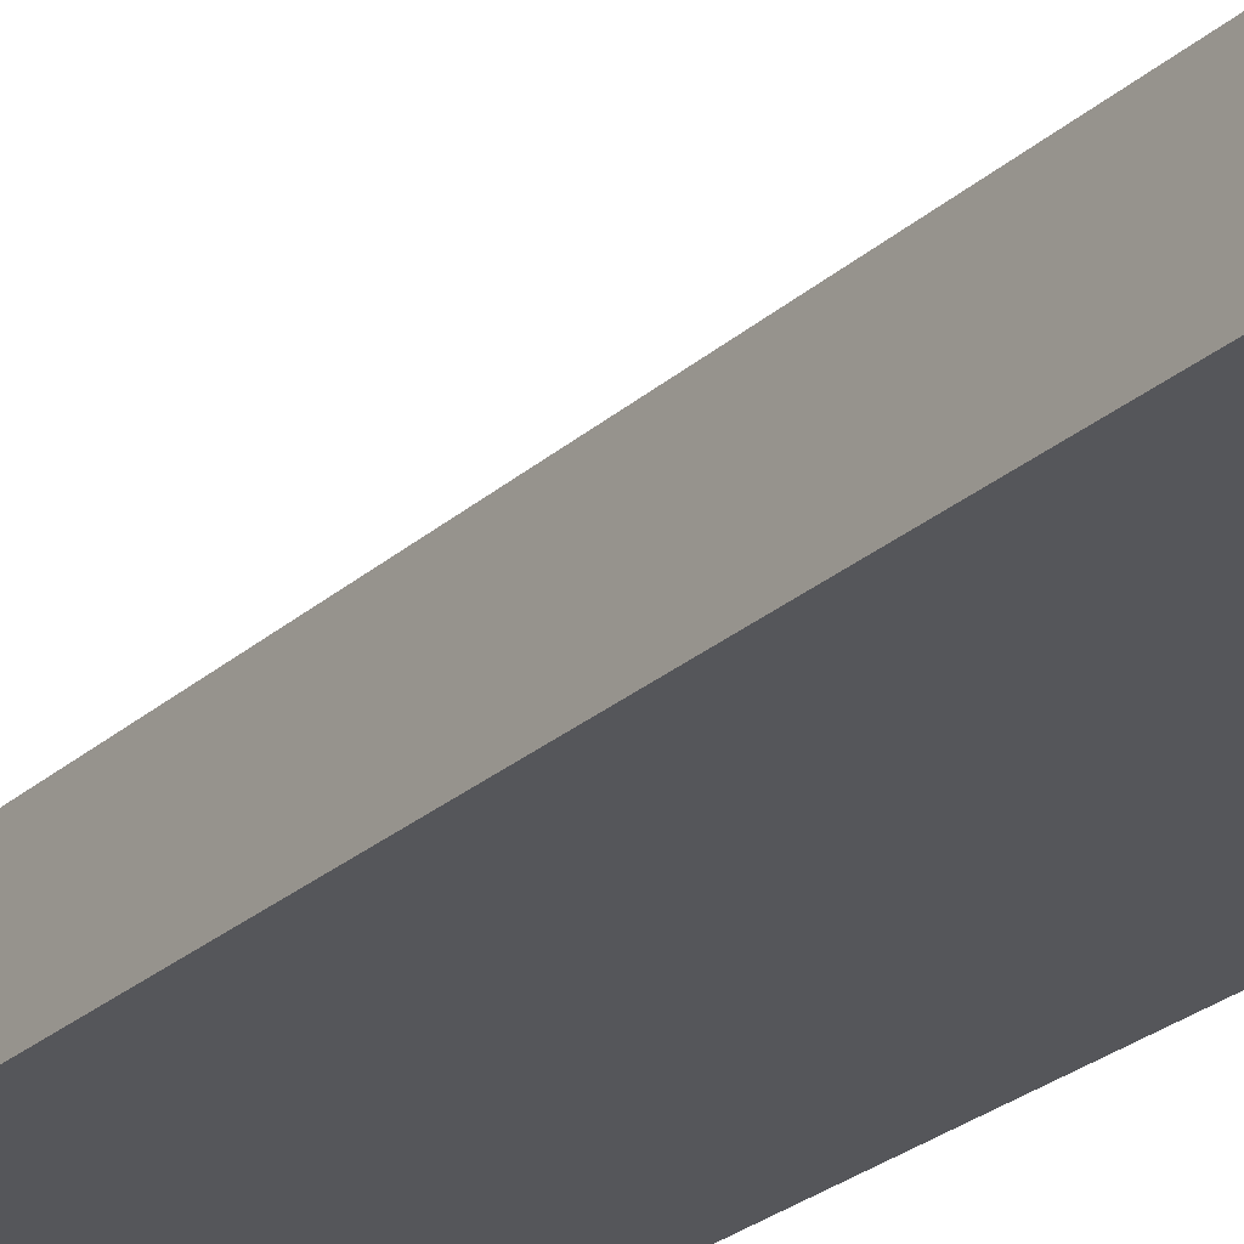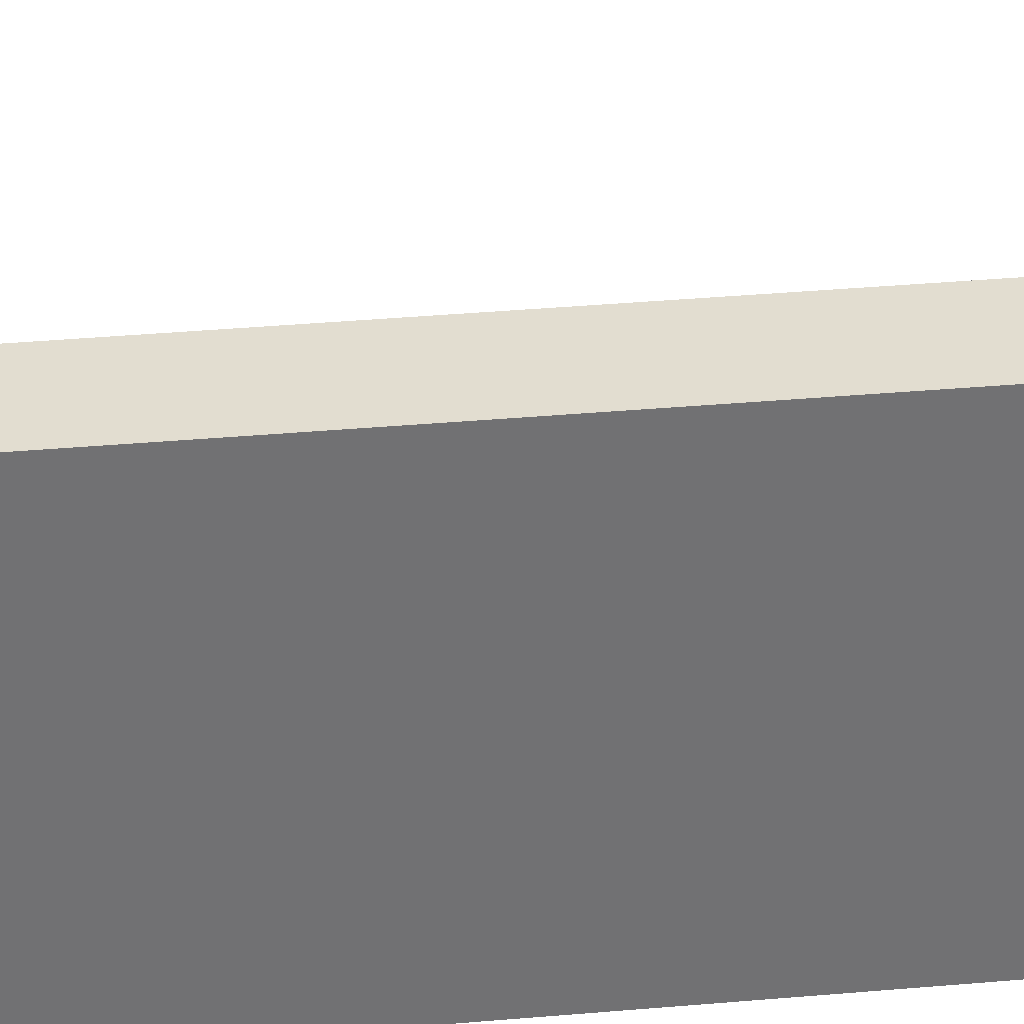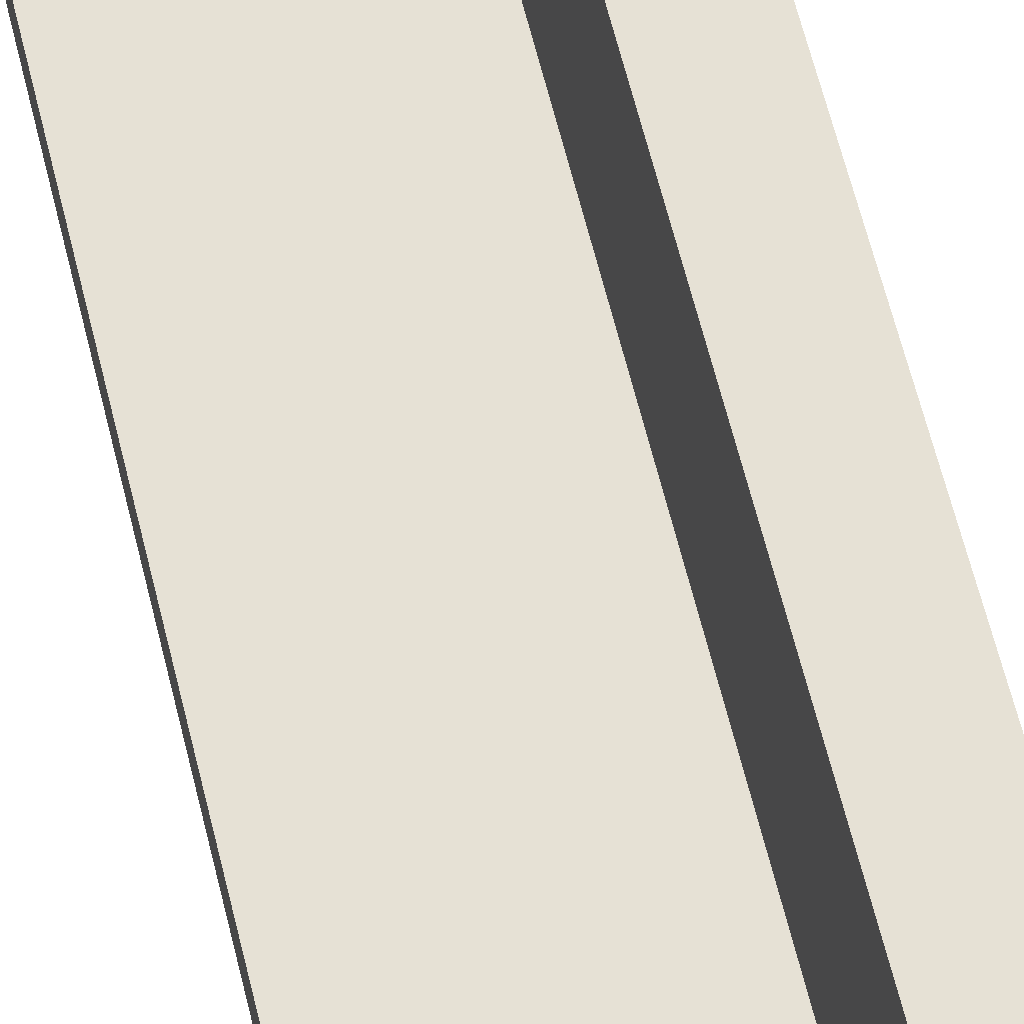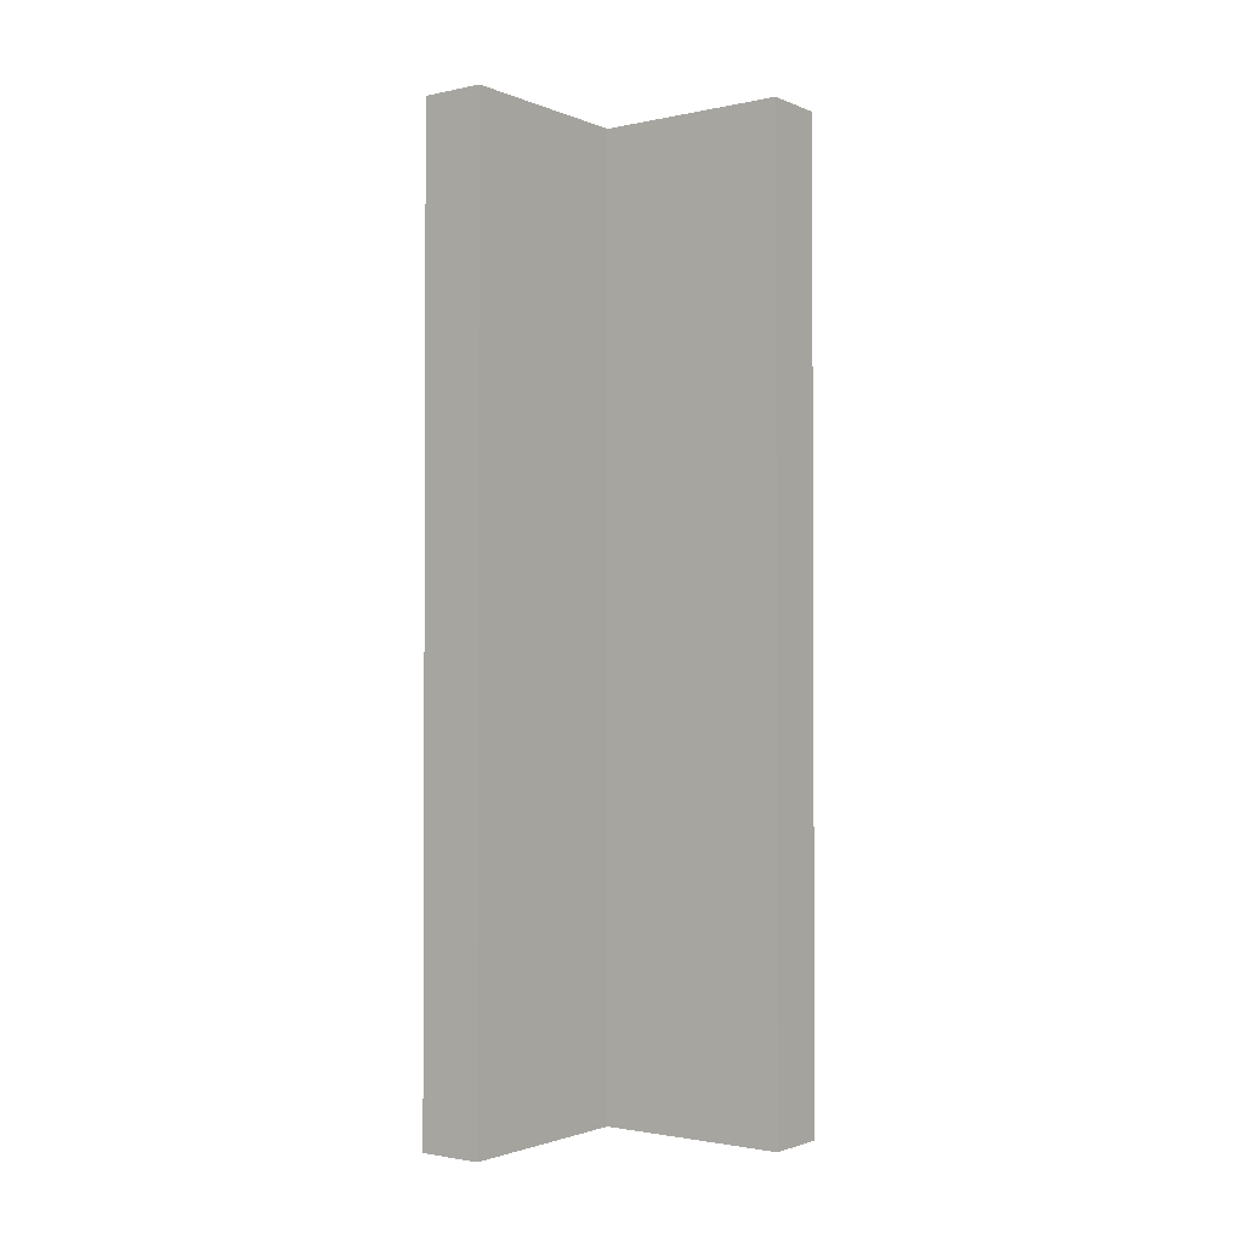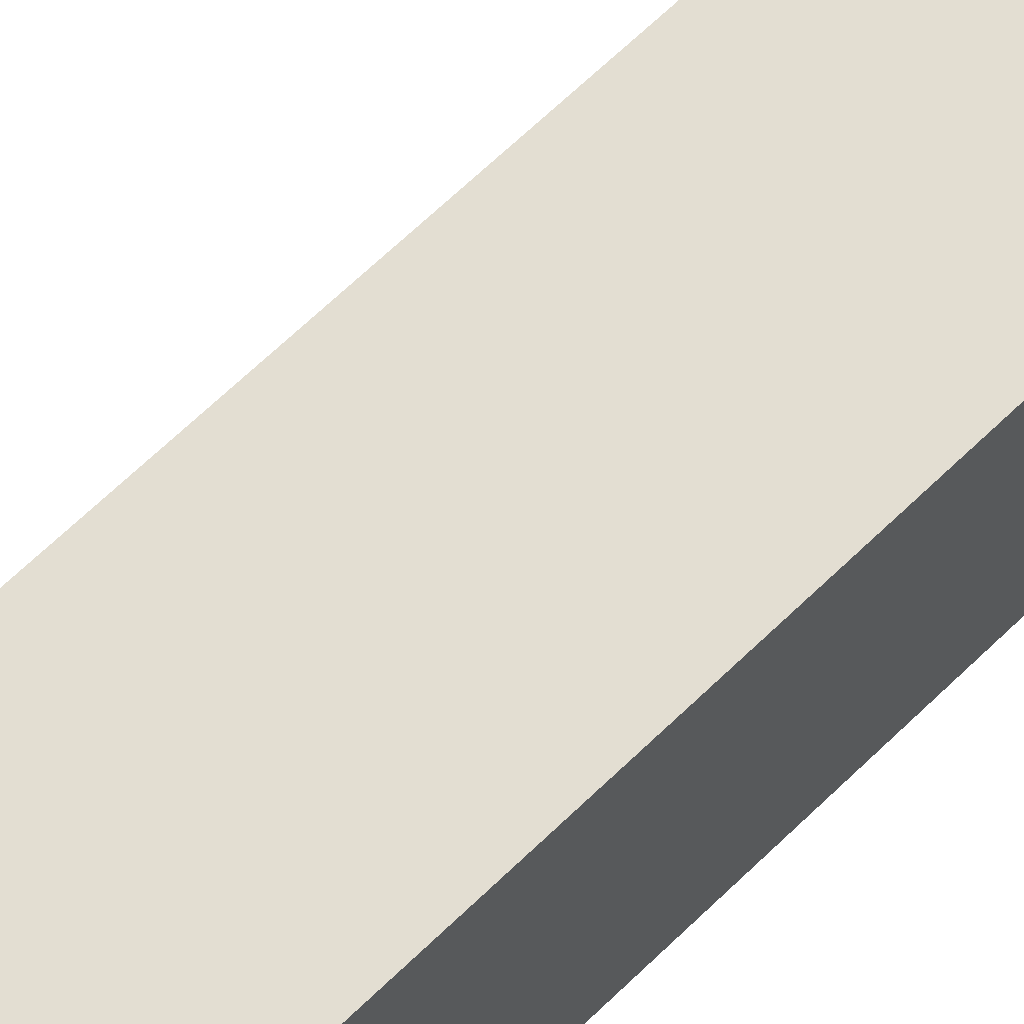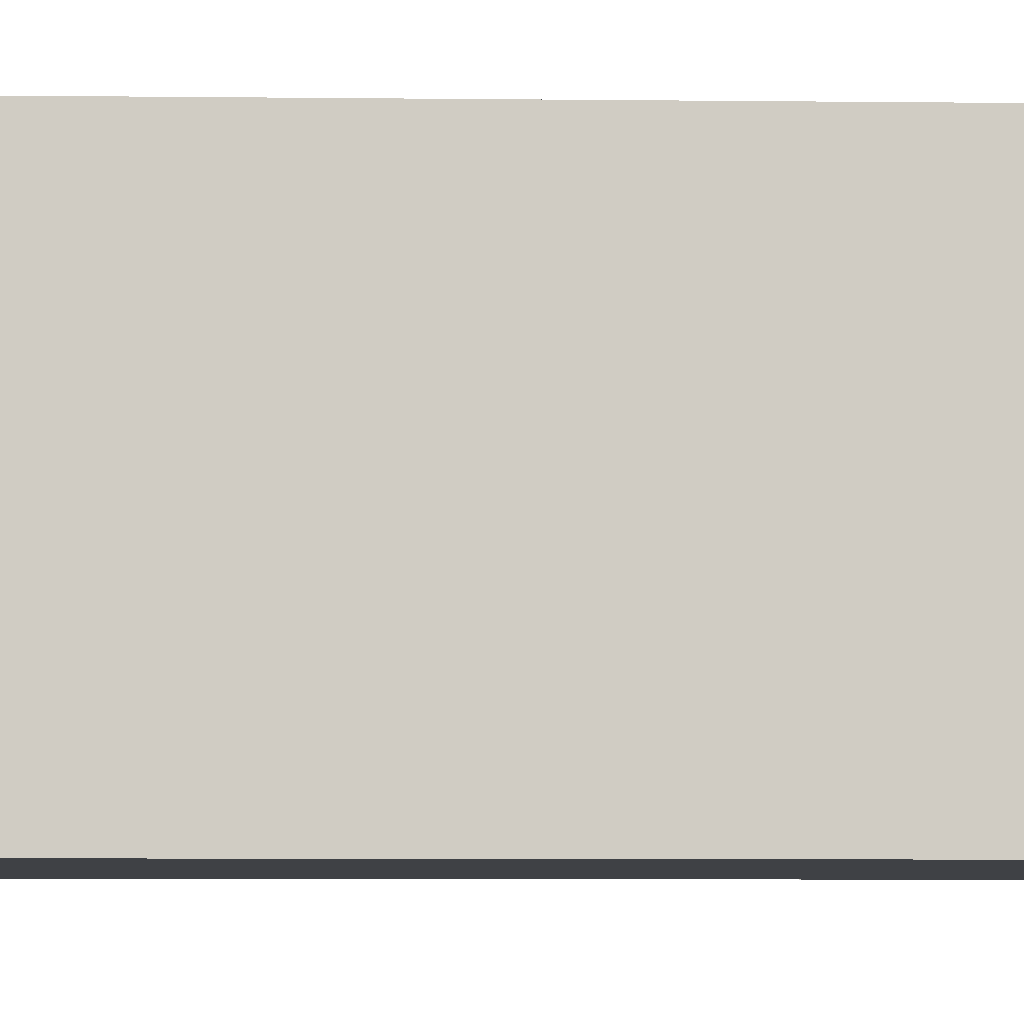
<metadata>
{"format":"obj","ext":"obj","renderer":"f3d","projection":"perspective","resolution":1024,"background":"white","views":[{"elev":-25.9,"azim":144.0,"up":"+Z"},{"elev":35.1,"azim":-96.8,"up":"+Z"},{"elev":64.3,"azim":166.1,"up":"+Z"},{"elev":-1.7,"azim":36.4,"up":"+Y"},{"elev":67.7,"azim":-133.9,"up":"+Z"},{"elev":-5.3,"azim":-92.5,"up":"+Z"}]}
</metadata>
<code>
o 002_Wall_LP_002_Wall_LP_Plane:028
v 0 0 0
v 0 15 2e-06
v -1 15 2e-06
v -1 0 0
v -1 15 -4
v -1 1e-06 -4
v 0 0 -3
v 0 15 -3
v 3 0 -3
v 3 1e-06 -4
v 3 15 -4
v 3 15 -3
f 1 2 3 4
f 3 5 6 4
f 2 1 7 8
f 2 8 5 3
f 9 10 11 12
f 11 10 6 5
f 12 8 7 9
f 12 11 5 8

</code>
